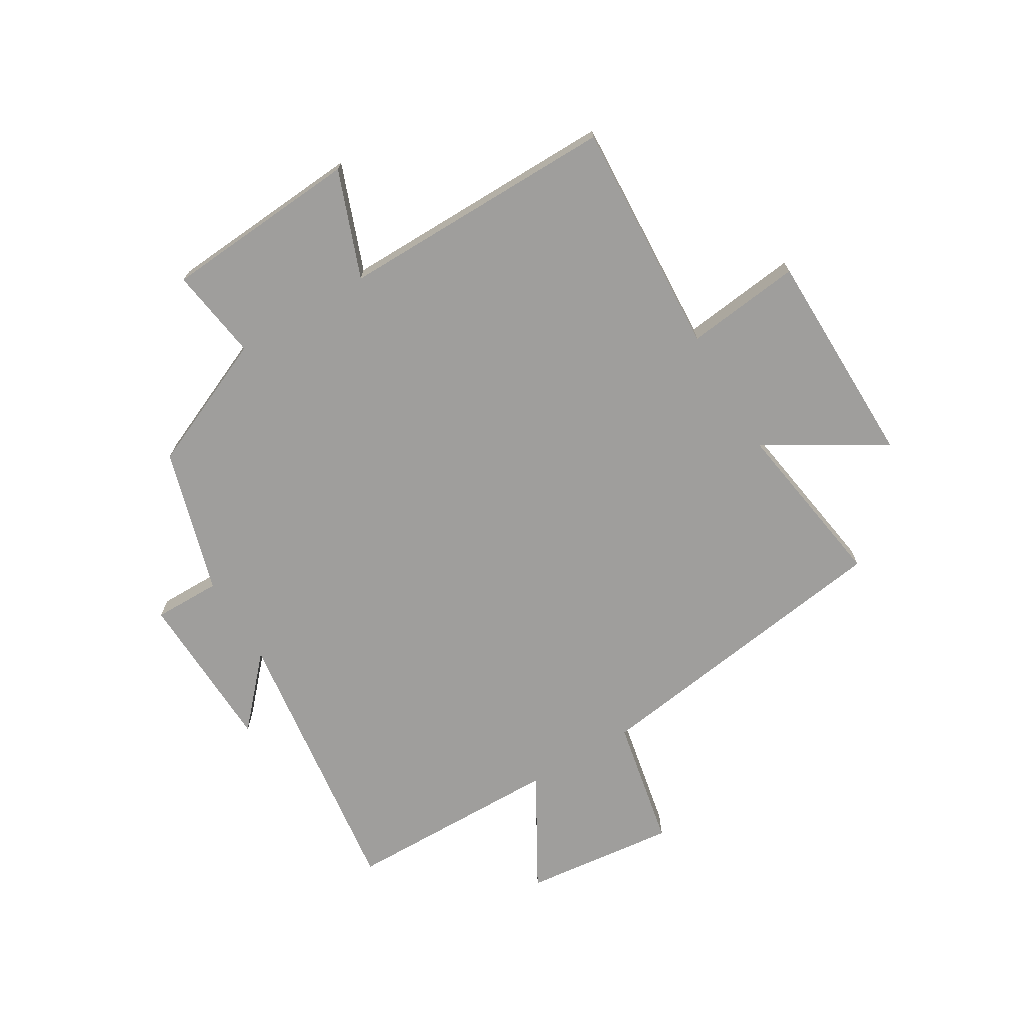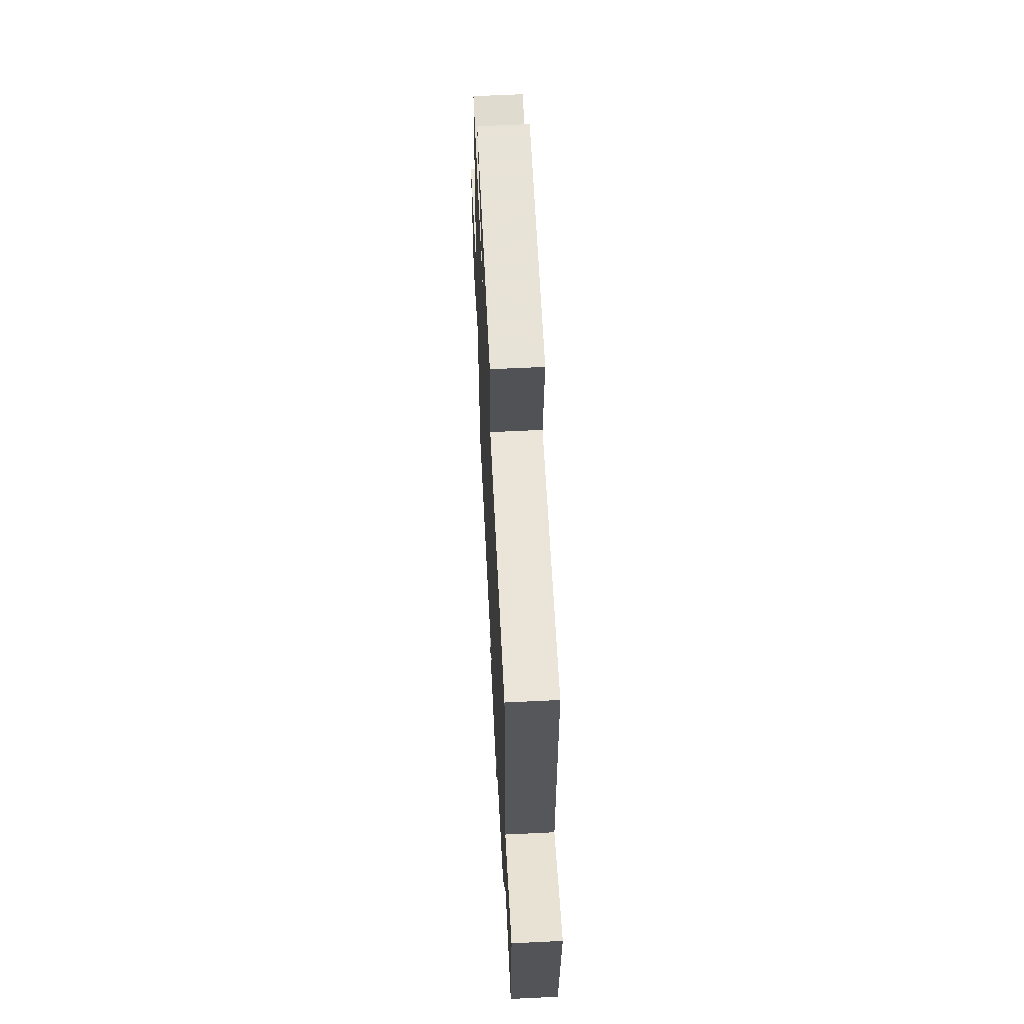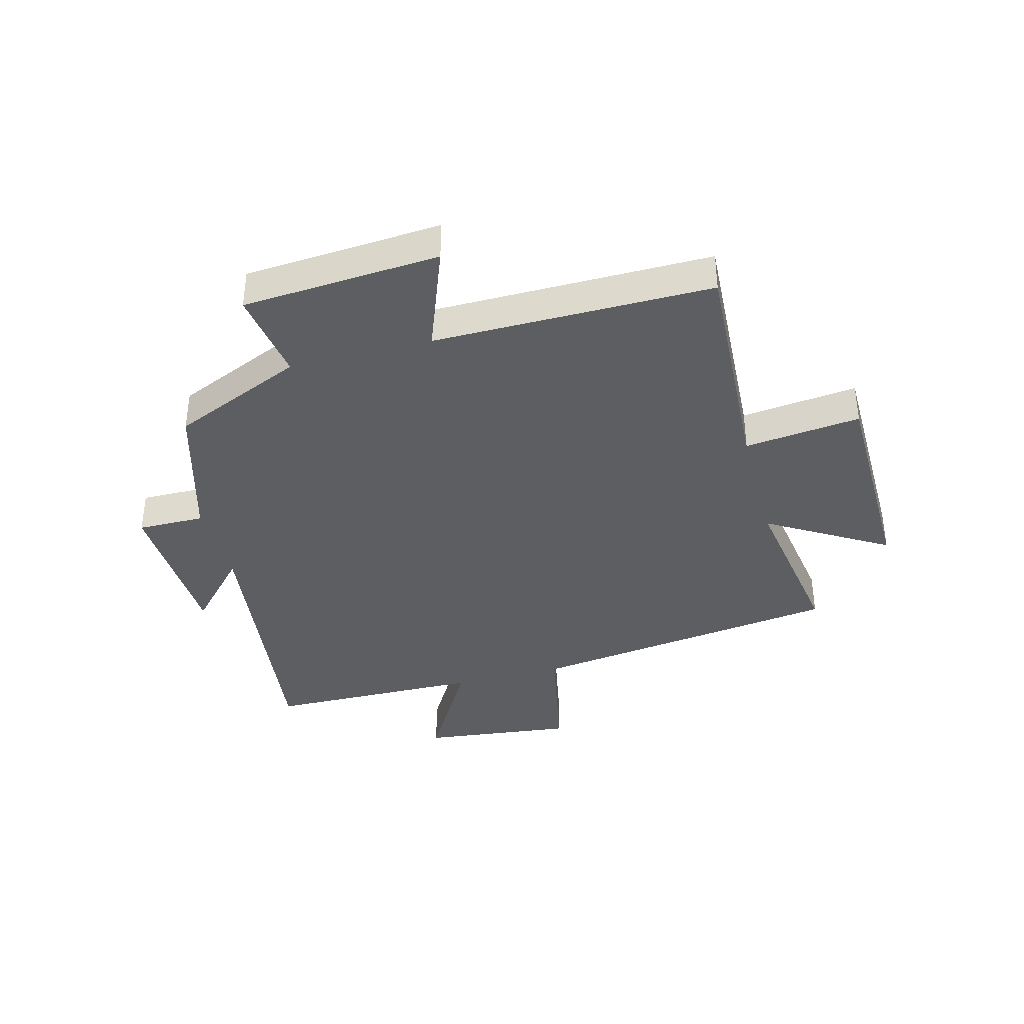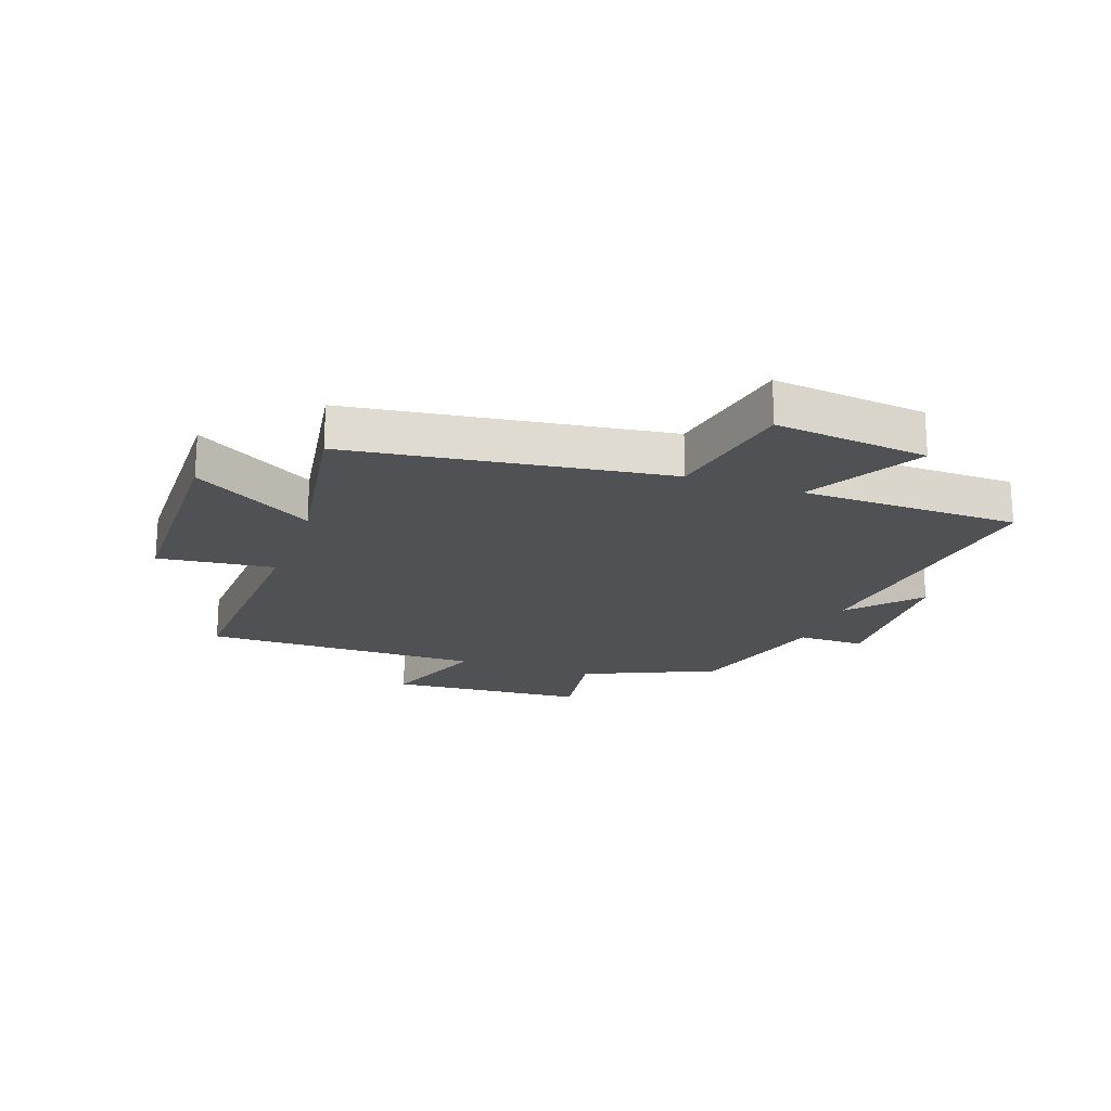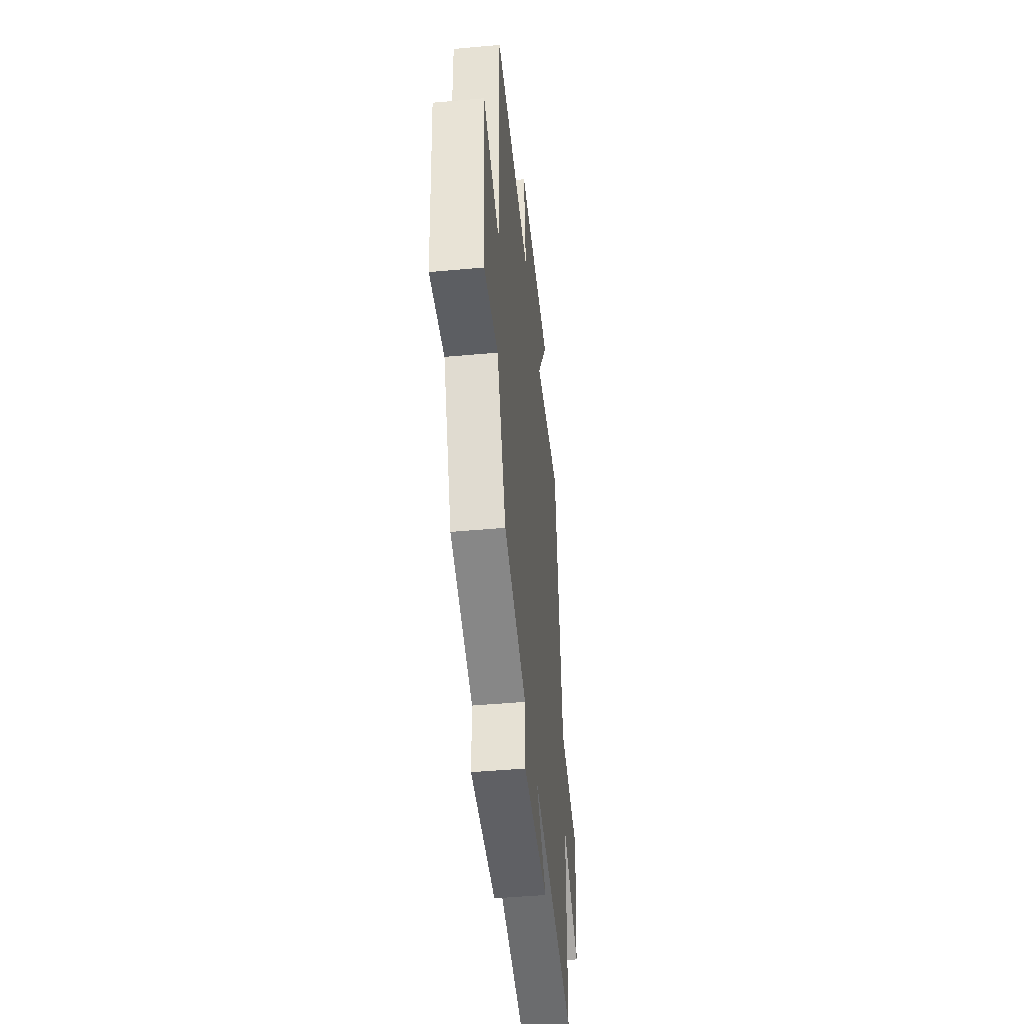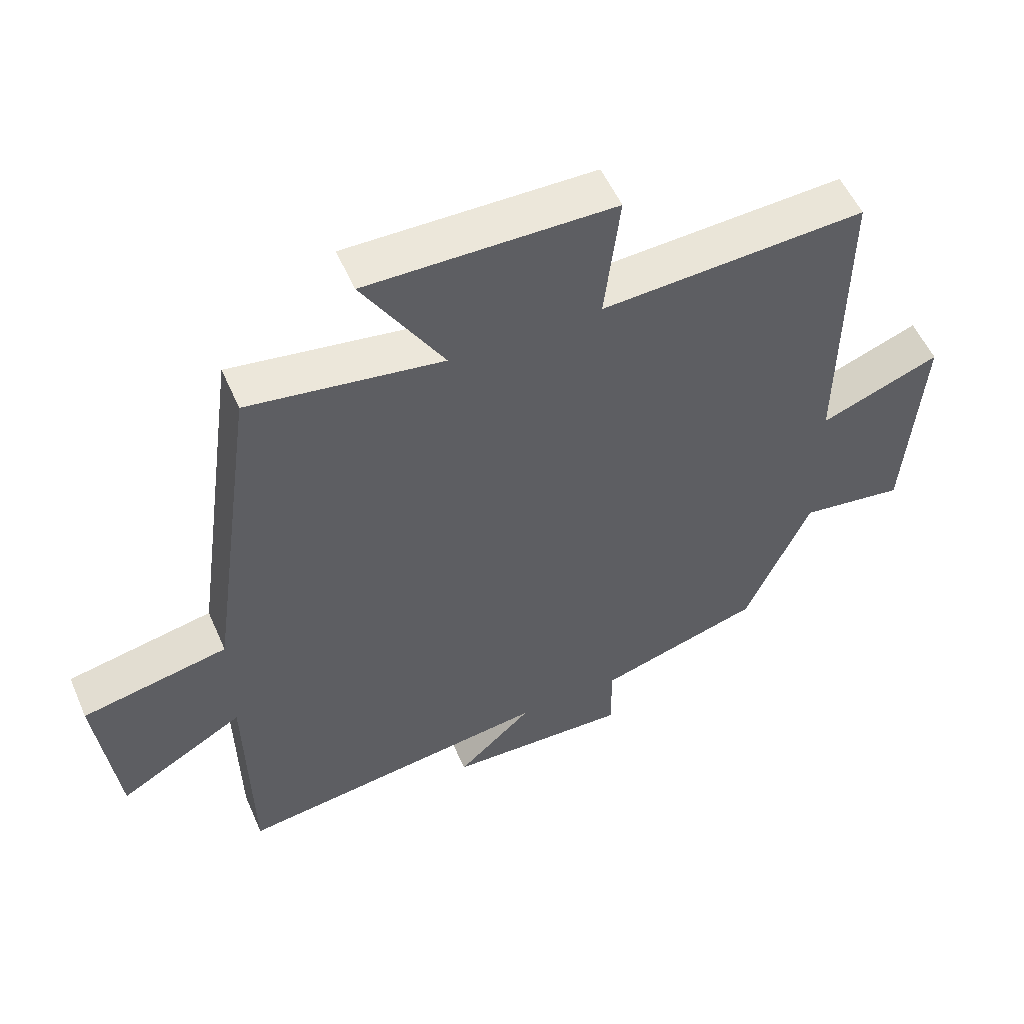
<metadata>
{"format":"obj","ext":"obj","renderer":"f3d","projection":"perspective","resolution":1024,"background":"white","views":[{"elev":-71.0,"azim":-59.0,"up":"+Y"},{"elev":62.0,"azim":-92.8,"up":"+Z"},{"elev":-37.8,"azim":-75.1,"up":"+Y"},{"elev":-20.2,"azim":70.7,"up":"+Y"},{"elev":-46.3,"azim":-84.1,"up":"+Z"},{"elev":54.2,"azim":156.6,"up":"+Z"}]}
</metadata>
<code>
v 0.425 0.07 0.545
v 0.5 0.07 0.005
v 0.723 0.07 -0.04
v 0.693 0.07 -0.302
v 0.5 0.07 -0.191
v 0.494 0.07 -0.563
v 0.01 0.07 -0.5
v 0.125 0.07 -0.605
v -0.153 0.07 -0.615
v -0.152 0.07 -0.5
v -0.401 0.07 -0.427
v -0.5 0.07 -0.2
v -0.659 0.07 -0.223
v -0.683 0.07 0.115
v -0.5 0.07 0.046
v -0.503 0.07 0.522
v -0.1 0.07 0.5
v -0.123 0.07 0.699
v 0.253 0.07 0.703
v 0.13 0.07 0.5
v 0.425 0 0.545
v 0.5 0 0.005
v 0.723 0 -0.04
v 0.693 0 -0.302
v 0.5 0 -0.191
v 0.494 0 -0.563
v 0.01 0 -0.5
v 0.125 0 -0.605
v -0.153 0 -0.615
v -0.152 0 -0.5
v -0.401 0 -0.427
v -0.5 0 -0.2
v -0.659 0 -0.223
v -0.683 0 0.115
v -0.5 0 0.046
v -0.503 0 0.522
v -0.1 0 0.5
v -0.123 0 0.699
v 0.253 0 0.703
v 0.13 0 0.5
f 17 18 19 20
f 15 16 17
f 15 17 20
f 12 13 14 15
f 10 11 12 15
f 10 15 20 1
f 7 8 9 10
f 5 6 7
f 5 7 10 1
f 2 3 4 5
f 1 2 5
f 40 39 38 37
f 37 36 35
f 40 37 35
f 35 34 33 32
f 35 32 31 30
f 21 40 35 30
f 30 29 28 27
f 27 26 25
f 21 30 27 25
f 25 24 23 22
f 25 22 21
f 1 21 22 2
f 2 22 23 3
f 3 23 24 4
f 4 24 25 5
f 5 25 26 6
f 6 26 27 7
f 7 27 28 8
f 8 28 29 9
f 9 29 30 10
f 10 30 31 11
f 11 31 32 12
f 12 32 33 13
f 13 33 34 14
f 14 34 35 15
f 15 35 36 16
f 16 36 37 17
f 17 37 38 18
f 18 38 39 19
f 19 39 40 20
f 20 40 21 1

</code>
